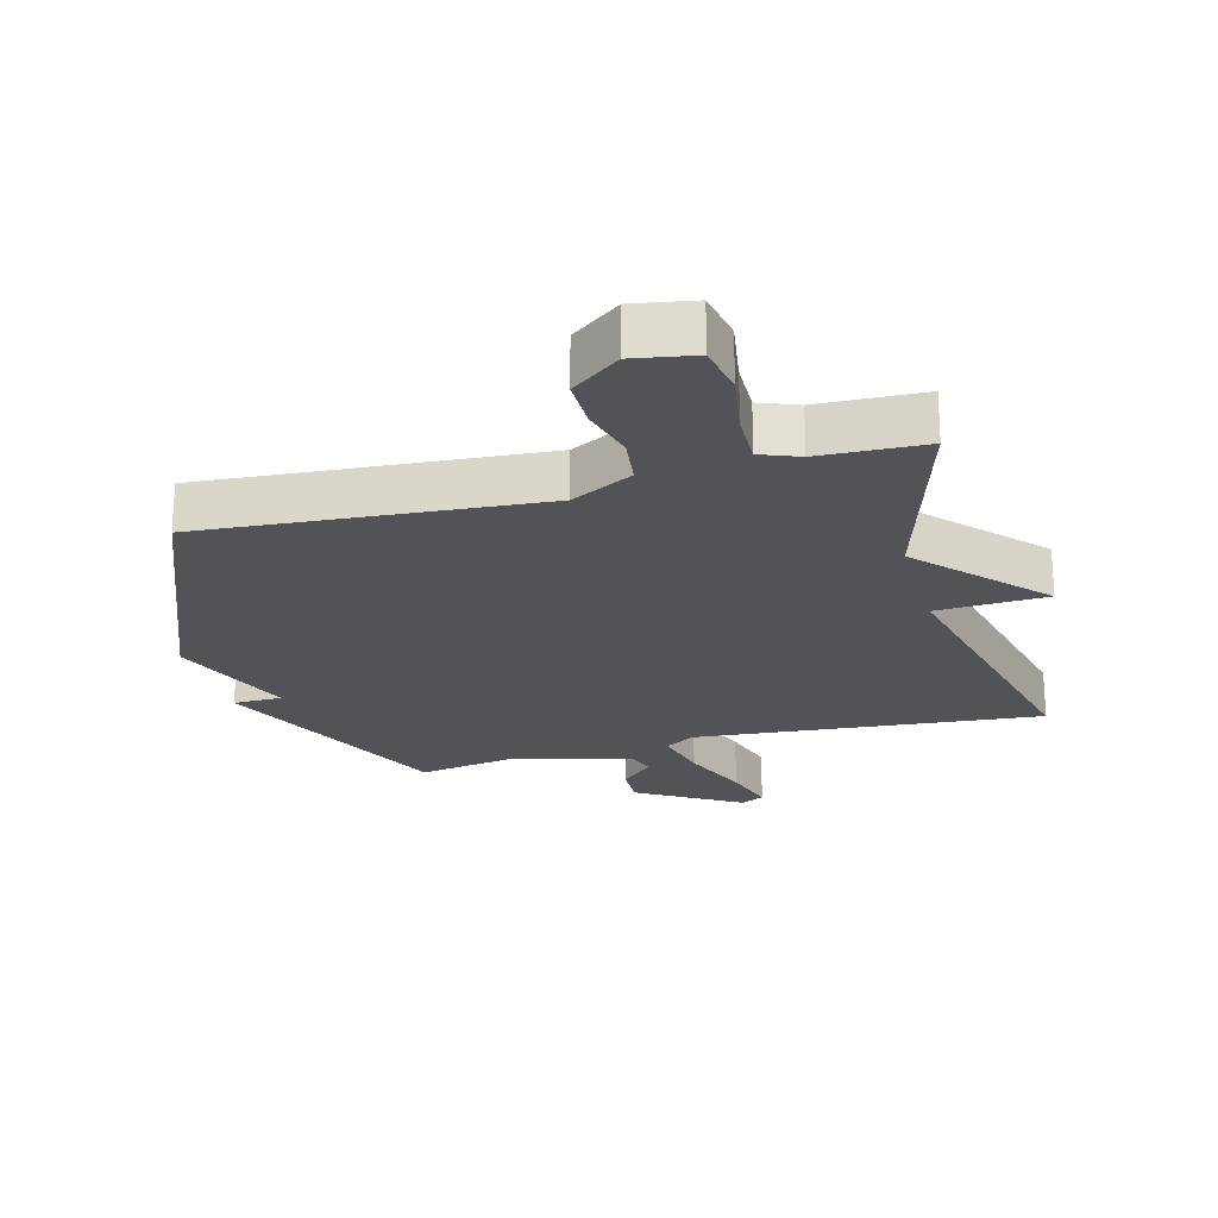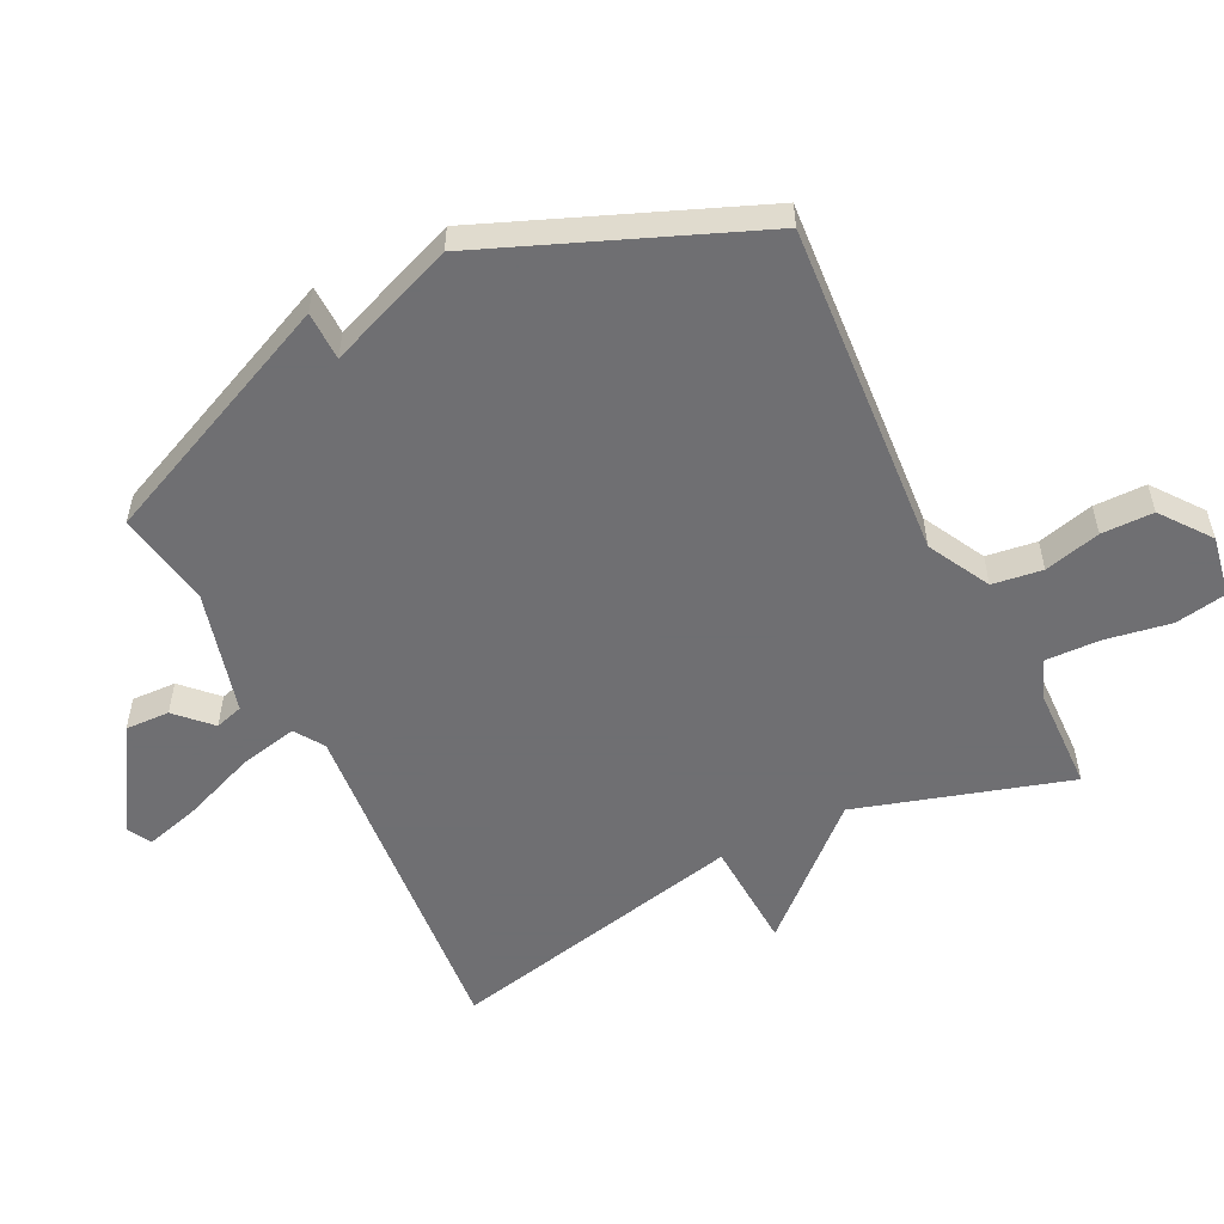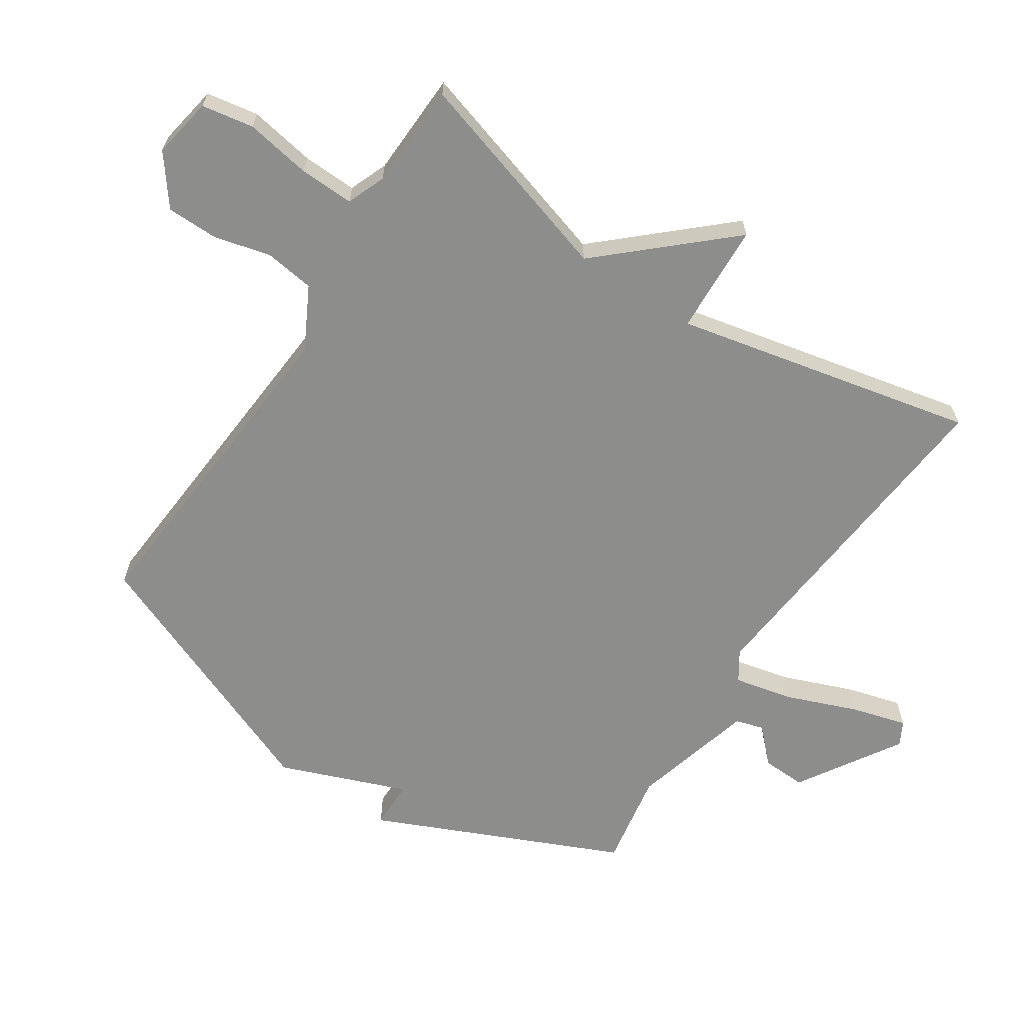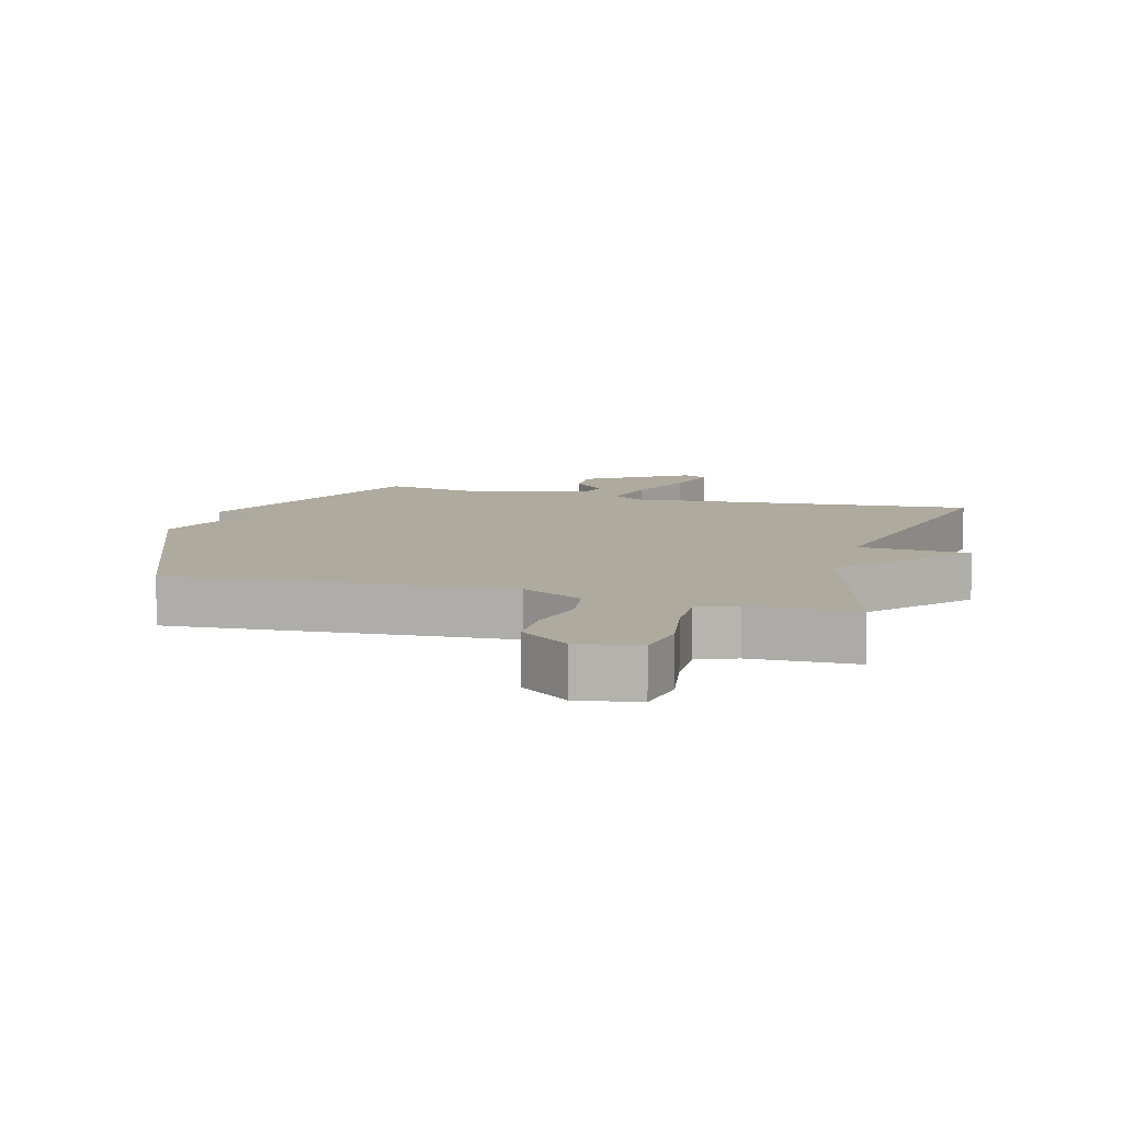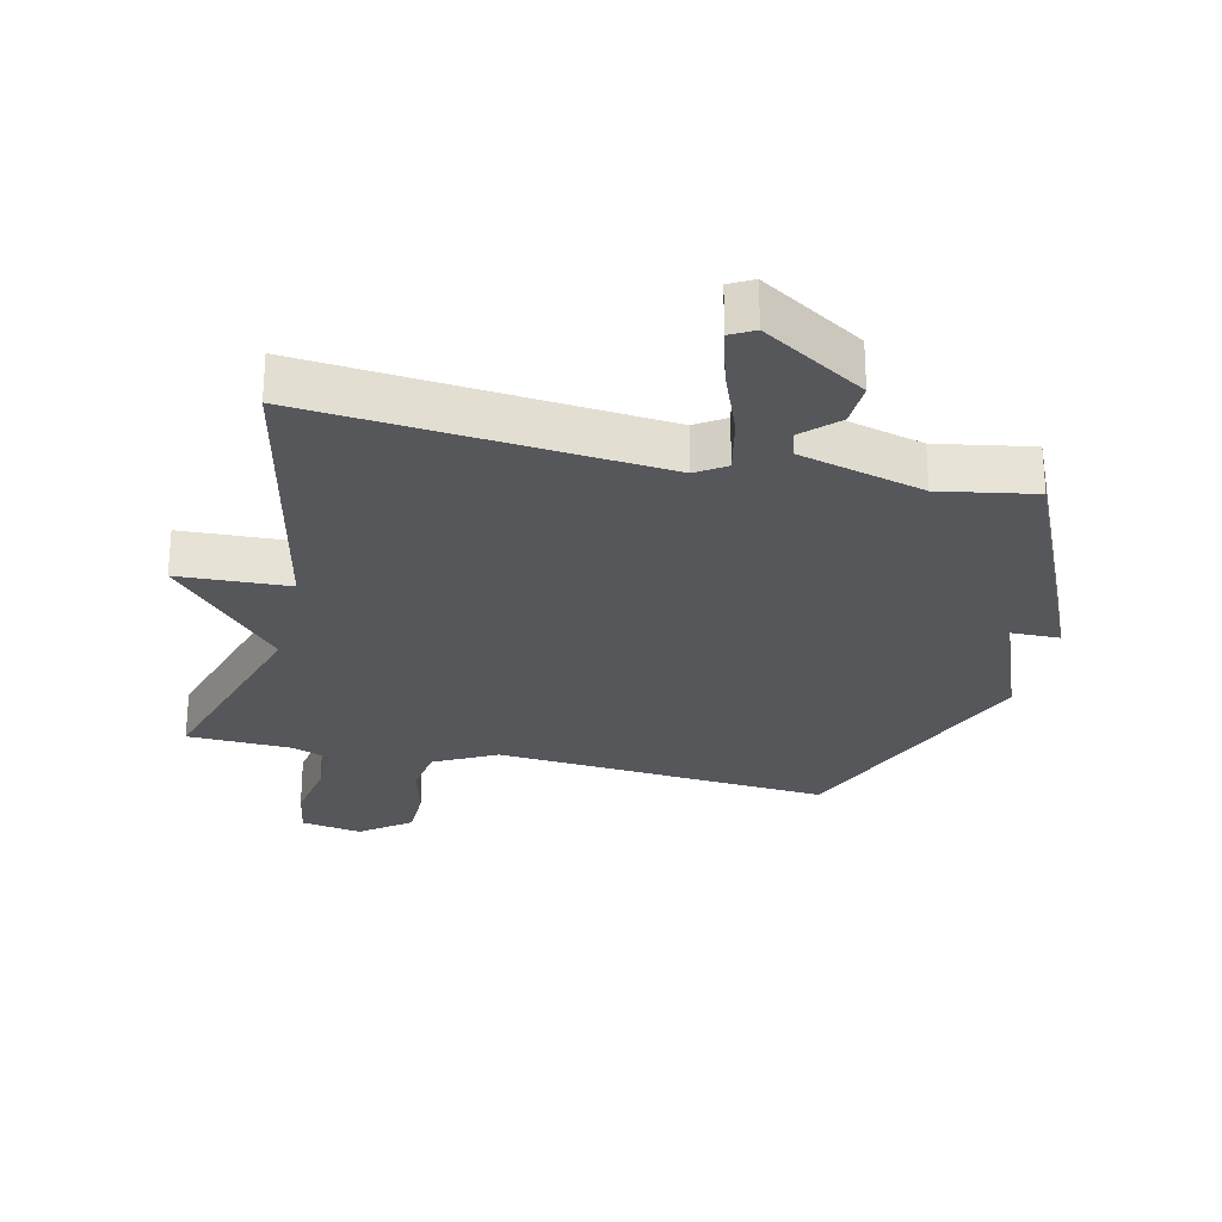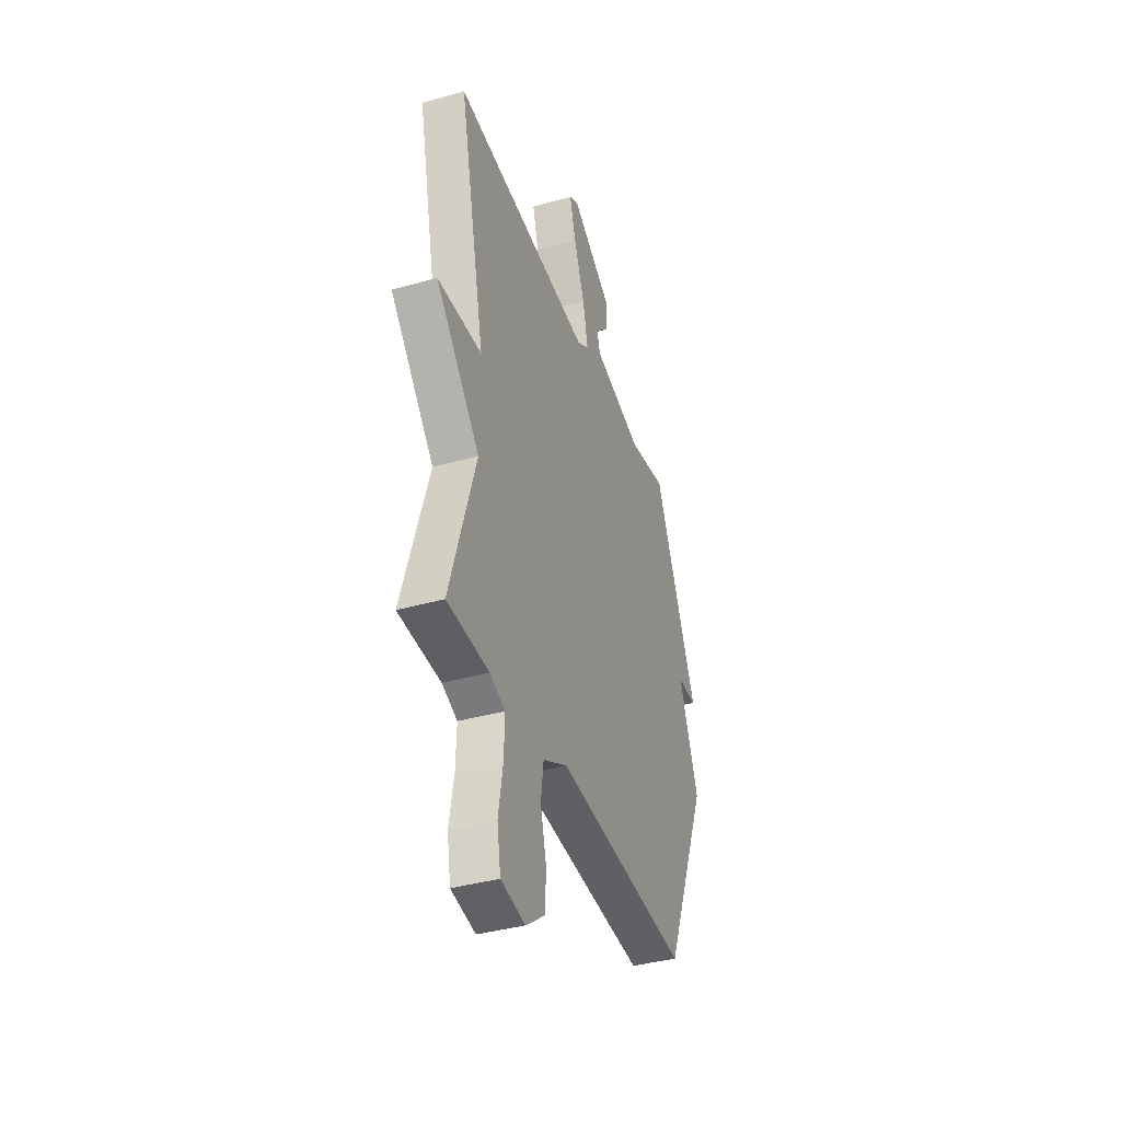
<metadata>
{"format":"obj","ext":"obj","renderer":"f3d","projection":"perspective","resolution":1024,"background":"white","views":[{"elev":-22.1,"azim":-164.5,"up":"+Y"},{"elev":-54.7,"azim":116.6,"up":"+Y"},{"elev":-64.5,"azim":-123.2,"up":"+Y"},{"elev":9.2,"azim":-164.1,"up":"+Y"},{"elev":-26.9,"azim":-13.0,"up":"+Y"},{"elev":-38.6,"azim":-70.5,"up":"+Z"}]}
</metadata>
<code>
v -0.5 0.07 0.5
v 0.044 0.07 0.45
v 0.09 0.07 0.48
v 0.07 0.07 0.572
v 0.027 0.07 0.683
v 0.003 0.07 0.77
v 0.04 0.07 0.79
v 0.2 0.07 0.69
v 0.197 0.07 0.621
v 0.145 0.07 0.57
v 0.158 0.07 0.526
v 0.352 0.07 0.474
v 0.5 0.07 0.5
v 0.67 0.07 0.115
v 0.594 0.07 0.114
v 0.67 0.07 -0.085
v 0.5 0.07 -0.5
v -0.024 0.07 -0.46
v -0.121 0.07 -0.511
v -0.132 0.07 -0.589
v -0.11 0.07 -0.677
v -0.111 0.07 -0.758
v -0.188 0.07 -0.816
v -0.283 0.07 -0.799
v -0.297 0.07 -0.718
v -0.279 0.07 -0.615
v -0.276 0.07 -0.53
v -0.336 0.07 -0.506
v -0.5 0.07 -0.5
v -0.399 0.07 -0.17
v -0.572 0.07 0.022
v -0.399 0.07 0.03
v -0.5 0 0.5
v 0.044 0 0.45
v 0.09 0 0.48
v 0.07 0 0.572
v 0.027 0 0.683
v 0.003 0 0.77
v 0.04 0 0.79
v 0.2 0 0.69
v 0.197 0 0.621
v 0.145 0 0.57
v 0.158 0 0.526
v 0.352 0 0.474
v 0.5 0 0.5
v 0.67 0 0.115
v 0.594 0 0.114
v 0.67 0 -0.085
v 0.5 0 -0.5
v -0.024 0 -0.46
v -0.121 0 -0.511
v -0.132 0 -0.589
v -0.11 0 -0.677
v -0.111 0 -0.758
v -0.188 0 -0.816
v -0.283 0 -0.799
v -0.297 0 -0.718
v -0.279 0 -0.615
v -0.276 0 -0.53
v -0.336 0 -0.506
v -0.5 0 -0.5
v -0.399 0 -0.17
v -0.572 0 0.022
v -0.399 0 0.03
f 30 31 32
f 28 29 30
f 27 28 30 32
f 24 25 26
f 23 24 26
f 22 23 26
f 21 22 26
f 20 21 26
f 19 20 26 27
f 32 1 2
f 27 32 2
f 19 27 2
f 18 19 2
f 18 2 3
f 17 18 3
f 16 17 3
f 15 16 3
f 12 13 14 15
f 8 9 10
f 7 8 10
f 6 7 10
f 5 6 10
f 4 5 10
f 4 10 11
f 3 4 11
f 3 11 12 15
f 64 63 62
f 62 61 60
f 64 62 60 59
f 58 57 56
f 58 56 55
f 58 55 54
f 58 54 53
f 58 53 52
f 59 58 52 51
f 34 33 64
f 34 64 59
f 34 59 51
f 34 51 50
f 35 34 50
f 35 50 49
f 35 49 48
f 35 48 47
f 47 46 45 44
f 42 41 40
f 42 40 39
f 42 39 38
f 42 38 37
f 42 37 36
f 43 42 36
f 43 36 35
f 47 44 43 35
f 1 33 34 2
f 2 34 35 3
f 3 35 36 4
f 4 36 37 5
f 5 37 38 6
f 6 38 39 7
f 7 39 40 8
f 8 40 41 9
f 9 41 42 10
f 10 42 43 11
f 11 43 44 12
f 12 44 45 13
f 13 45 46 14
f 14 46 47 15
f 15 47 48 16
f 16 48 49 17
f 17 49 50 18
f 18 50 51 19
f 19 51 52 20
f 20 52 53 21
f 21 53 54 22
f 22 54 55 23
f 23 55 56 24
f 24 56 57 25
f 25 57 58 26
f 26 58 59 27
f 27 59 60 28
f 28 60 61 29
f 29 61 62 30
f 30 62 63 31
f 31 63 64 32
f 32 64 33 1

</code>
